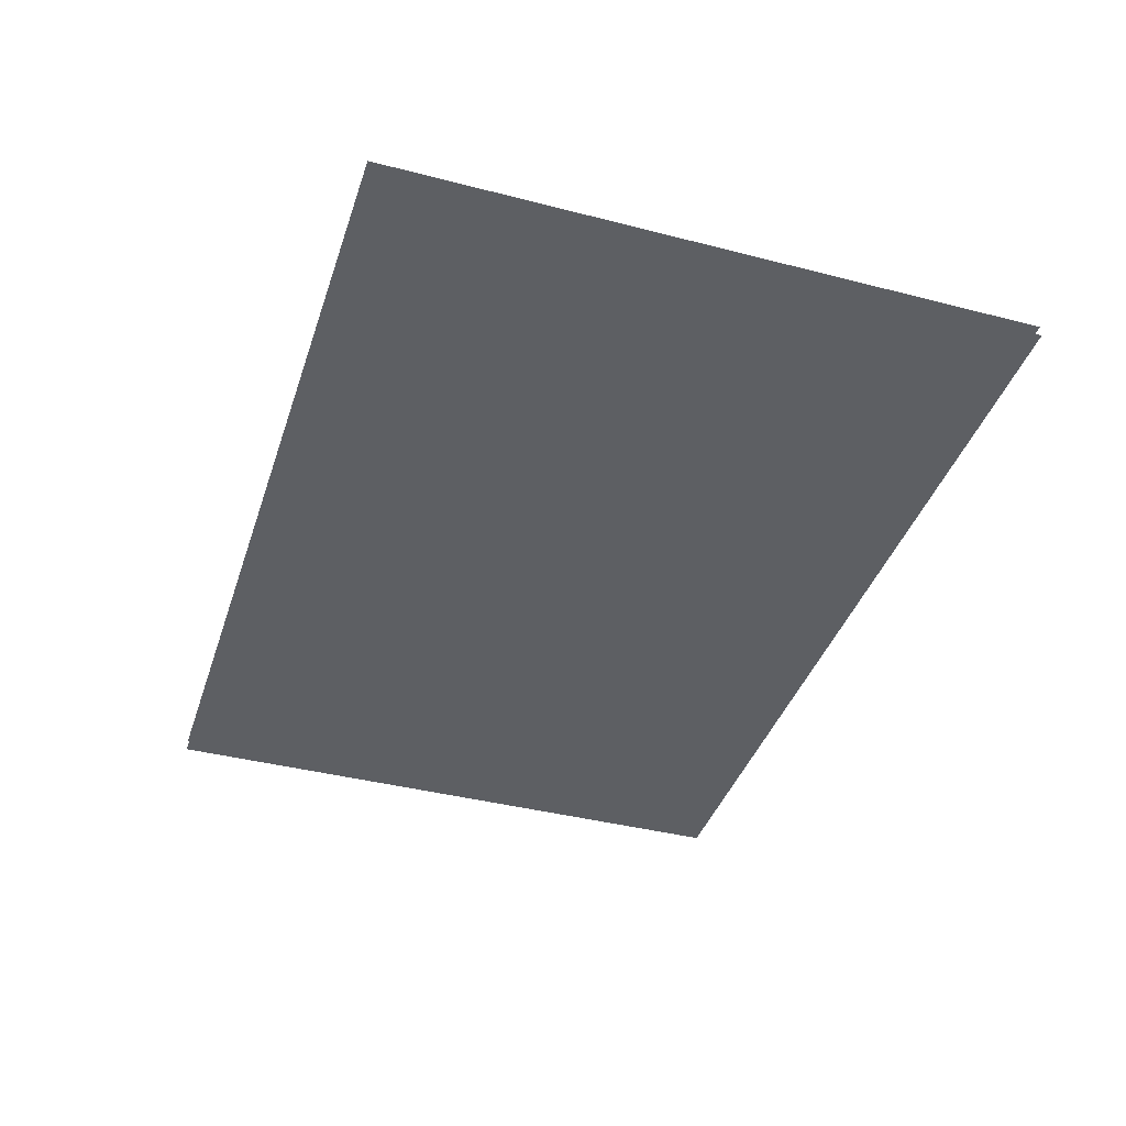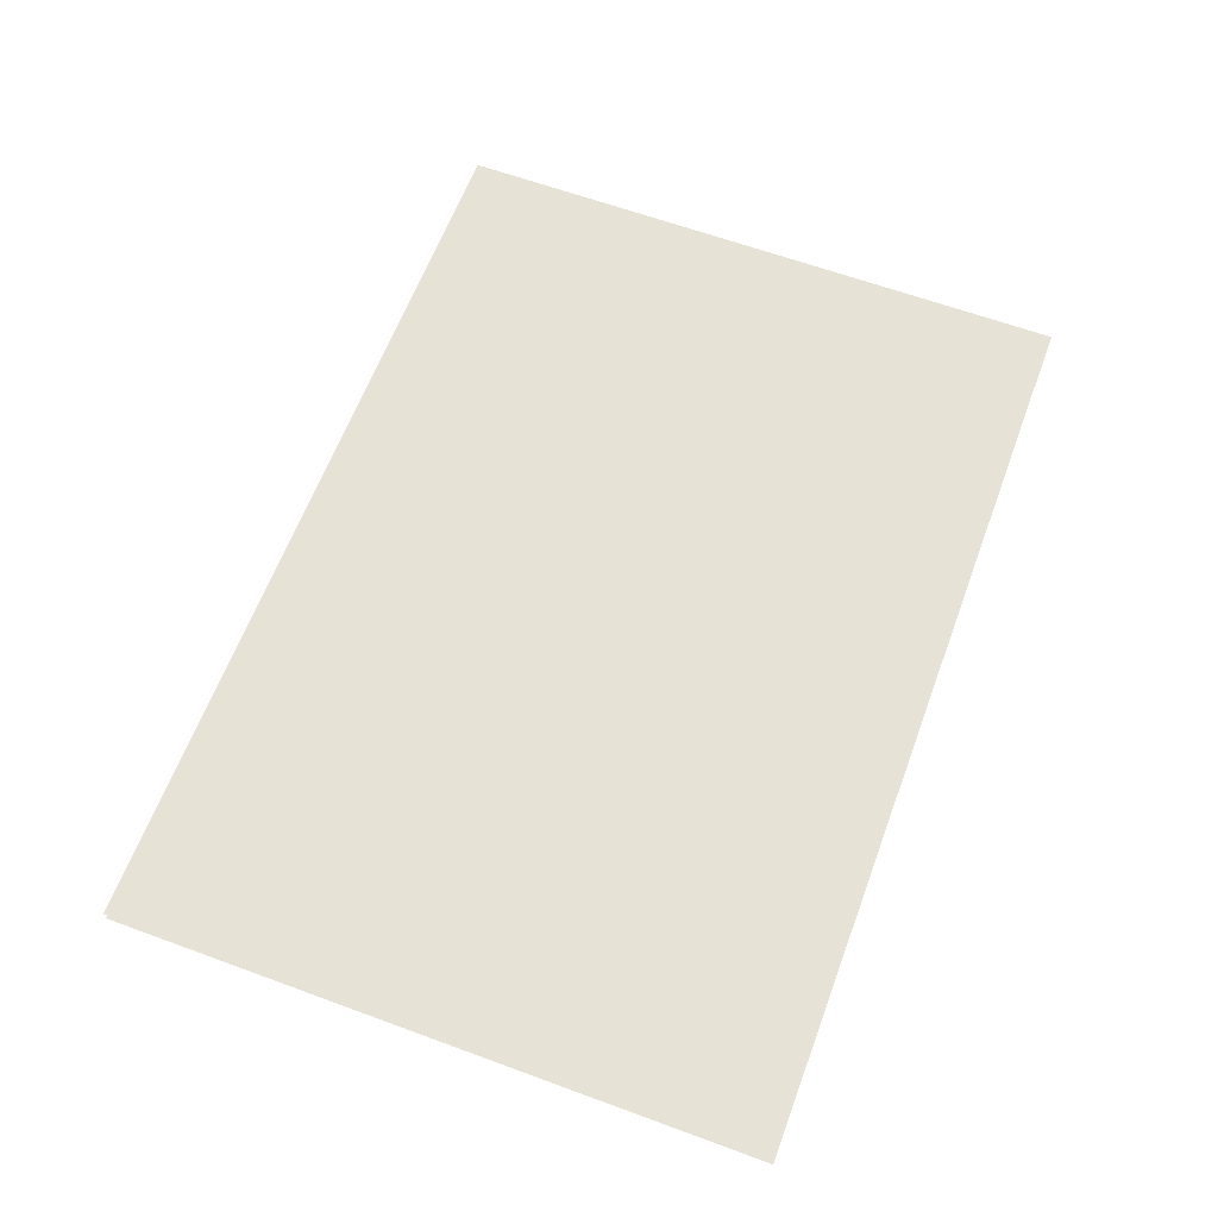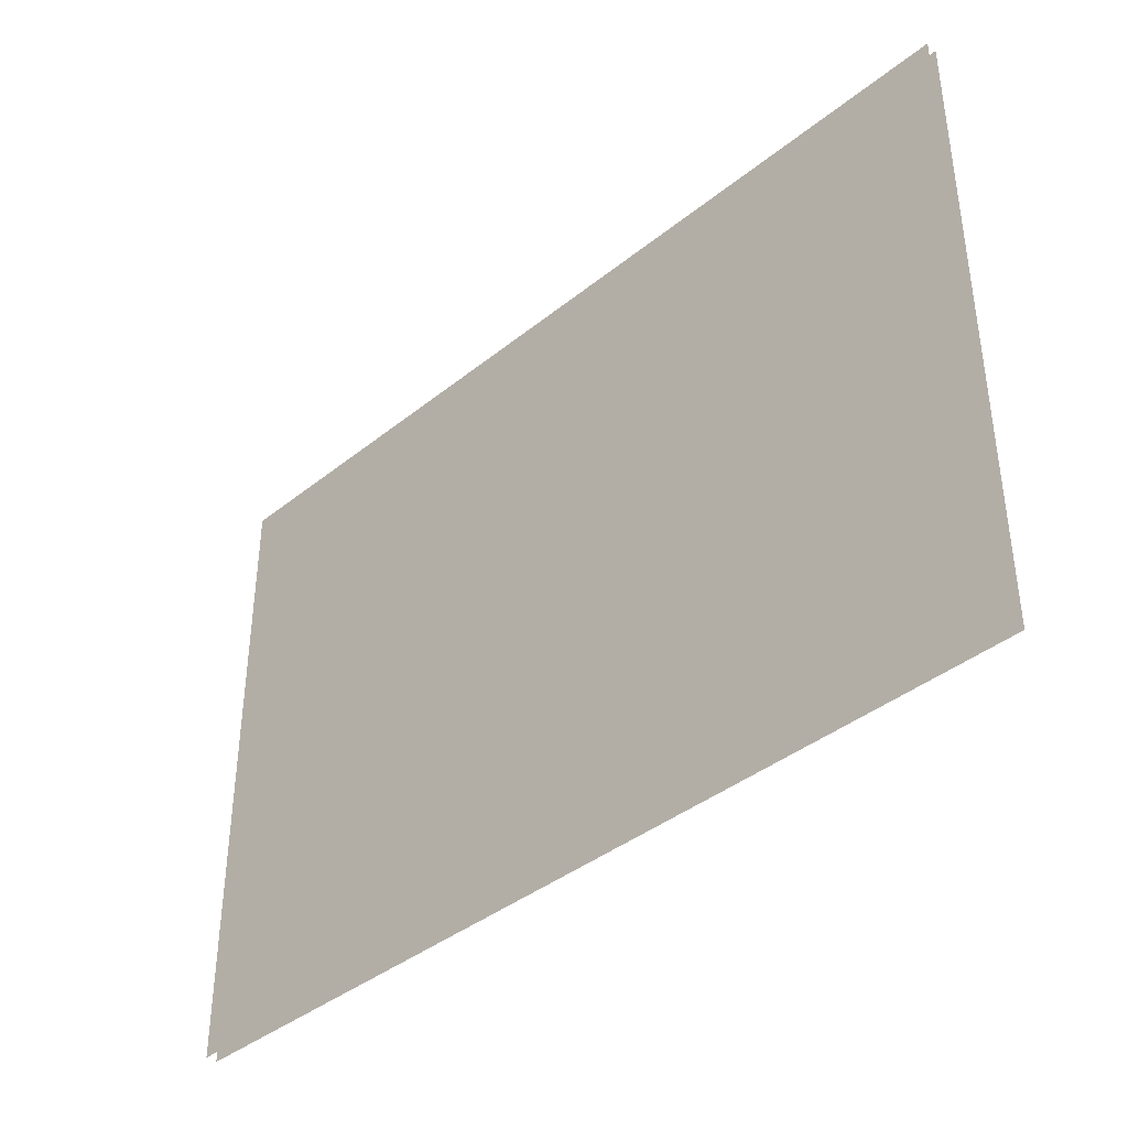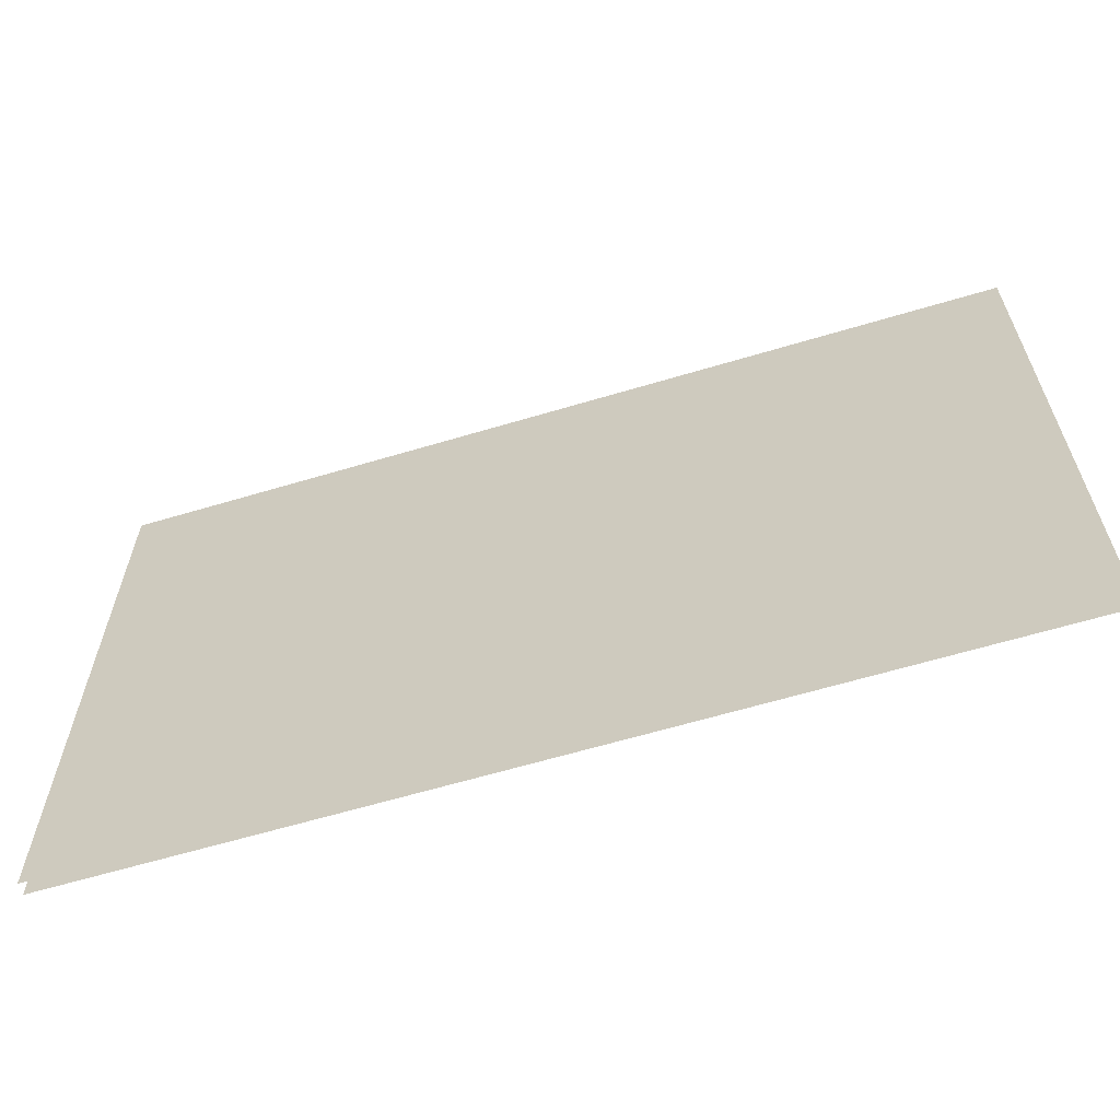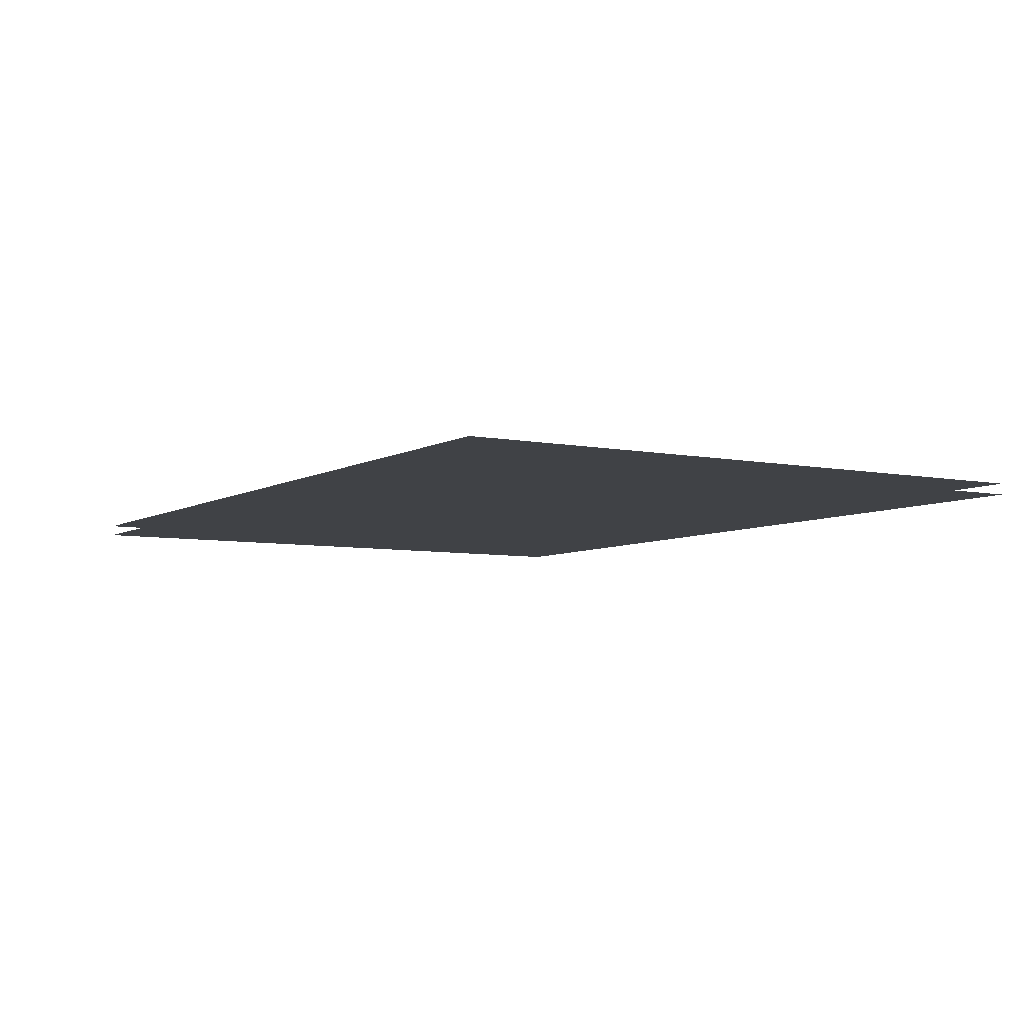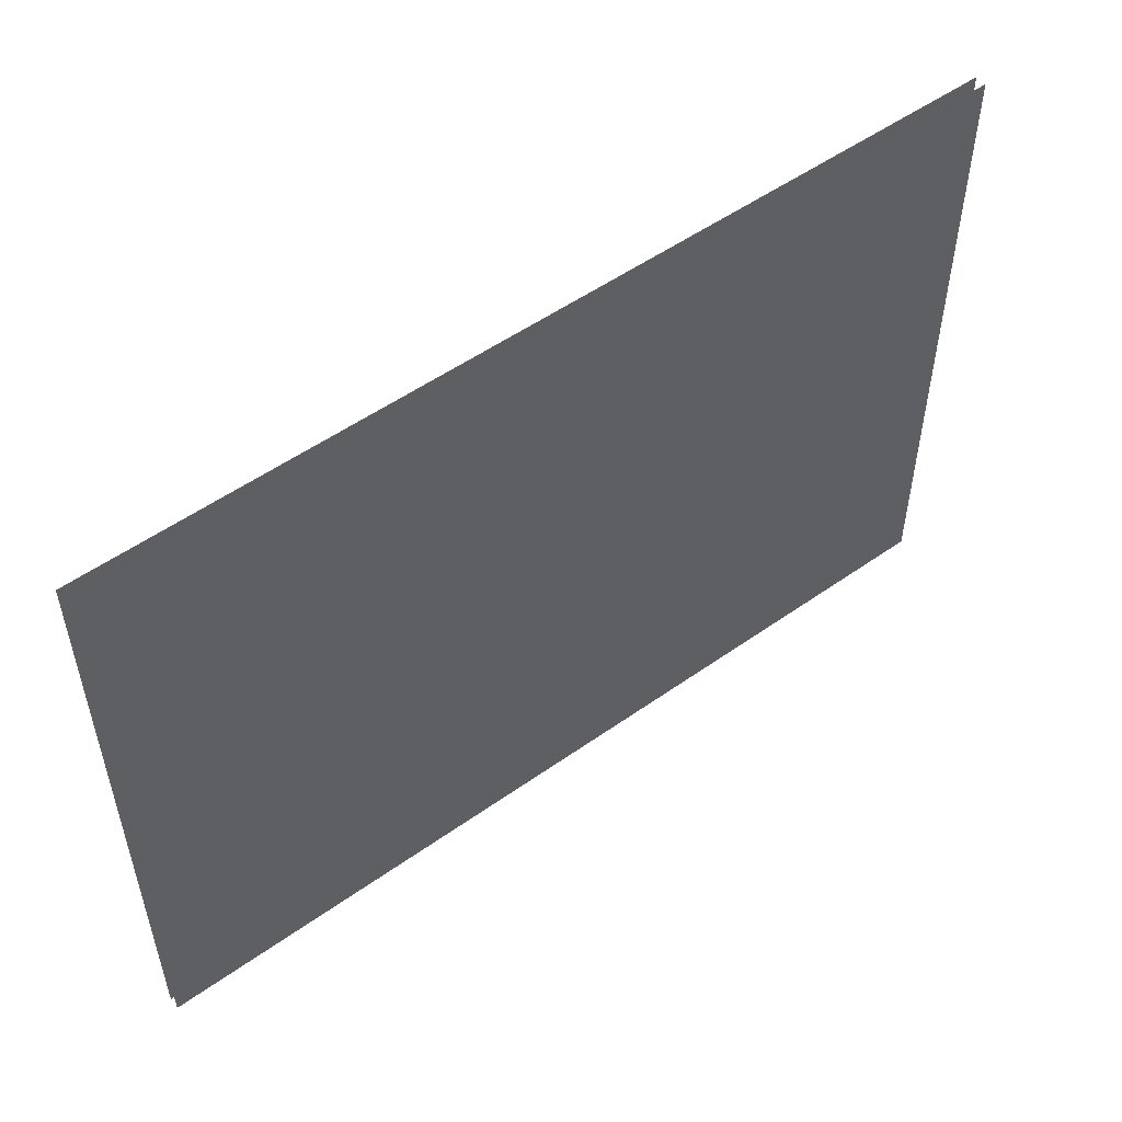
<metadata>
{"format":"obj","ext":"obj","renderer":"f3d","projection":"perspective","resolution":1024,"background":"white","views":[{"elev":-39.9,"azim":-107.7,"up":"+Y"},{"elev":62.9,"azim":-69.6,"up":"+Y"},{"elev":-39.4,"azim":45.0,"up":"+Z"},{"elev":-62.5,"azim":-163.1,"up":"+Z"},{"elev":-6.2,"azim":-121.4,"up":"+Y"},{"elev":52.7,"azim":142.7,"up":"+Z"}]}
</metadata>
<code>
g dungeon_mv_orc_flag_4
v 2.125 -1.221e-06 -3
v -2.125 -6.104e-07 -3
v -2.125 -6.104e-07 6.104e-07
v 2.125 -1.221e-06 -6.104e-07
v 2.125 0.05316 -3
v 2.125 0.05316 -6.104e-07
v -2.125 0.05316 6.104e-07
v -2.125 0.05316 -3
g dungeon_mv_orc_flag_4_0
f 3 2 1
f 4 3 1
f 7 6 5
f 8 7 5

</code>
